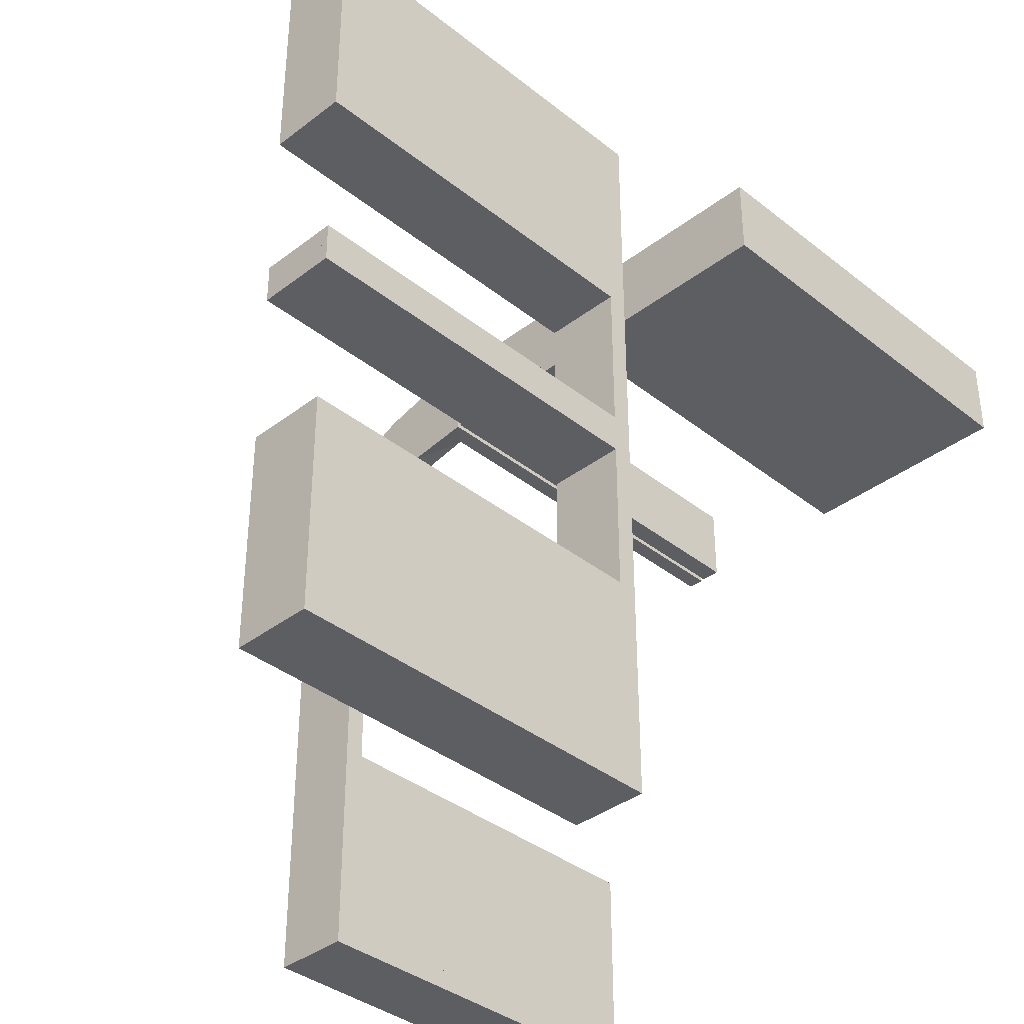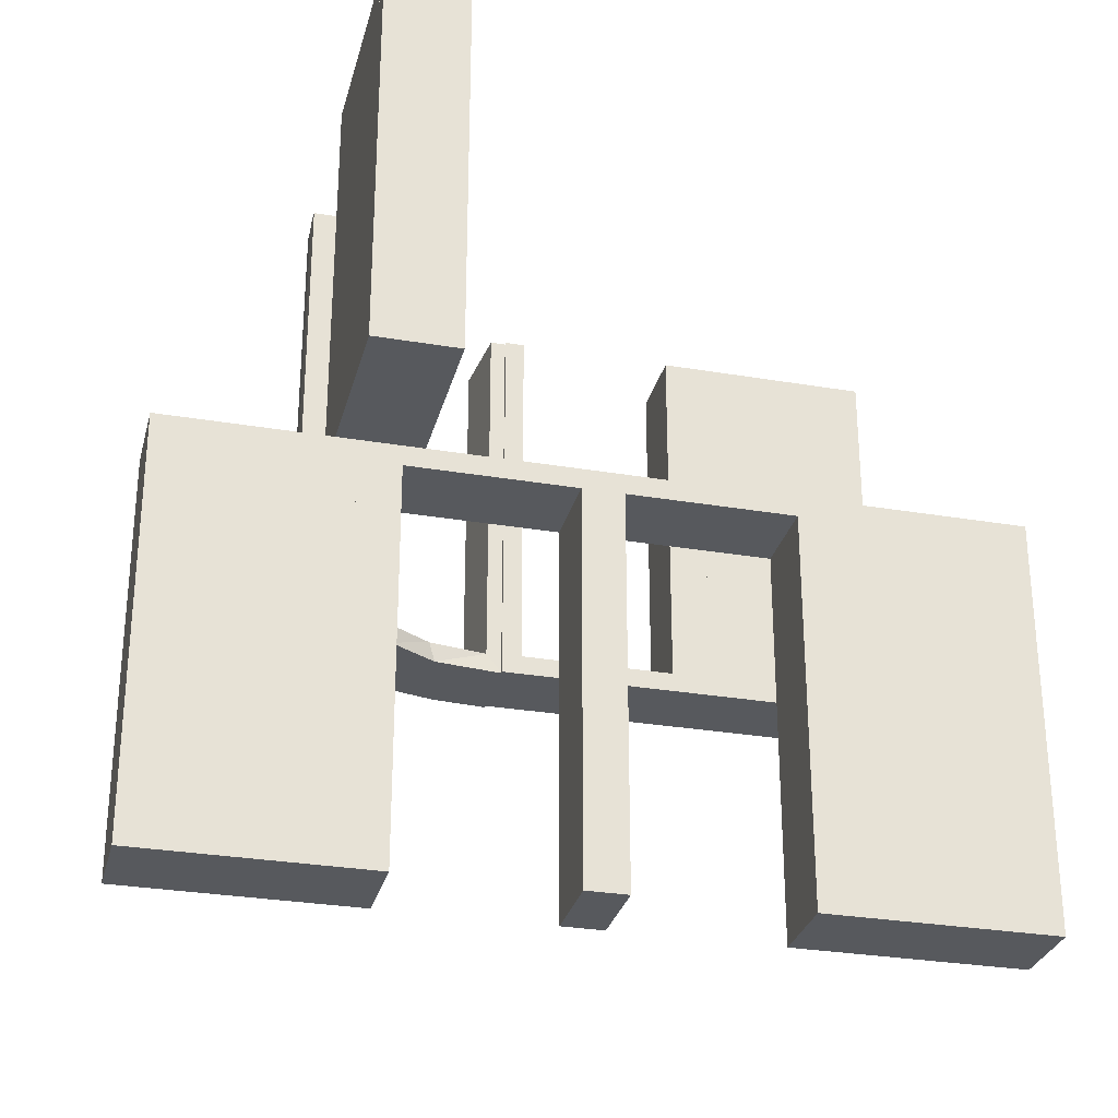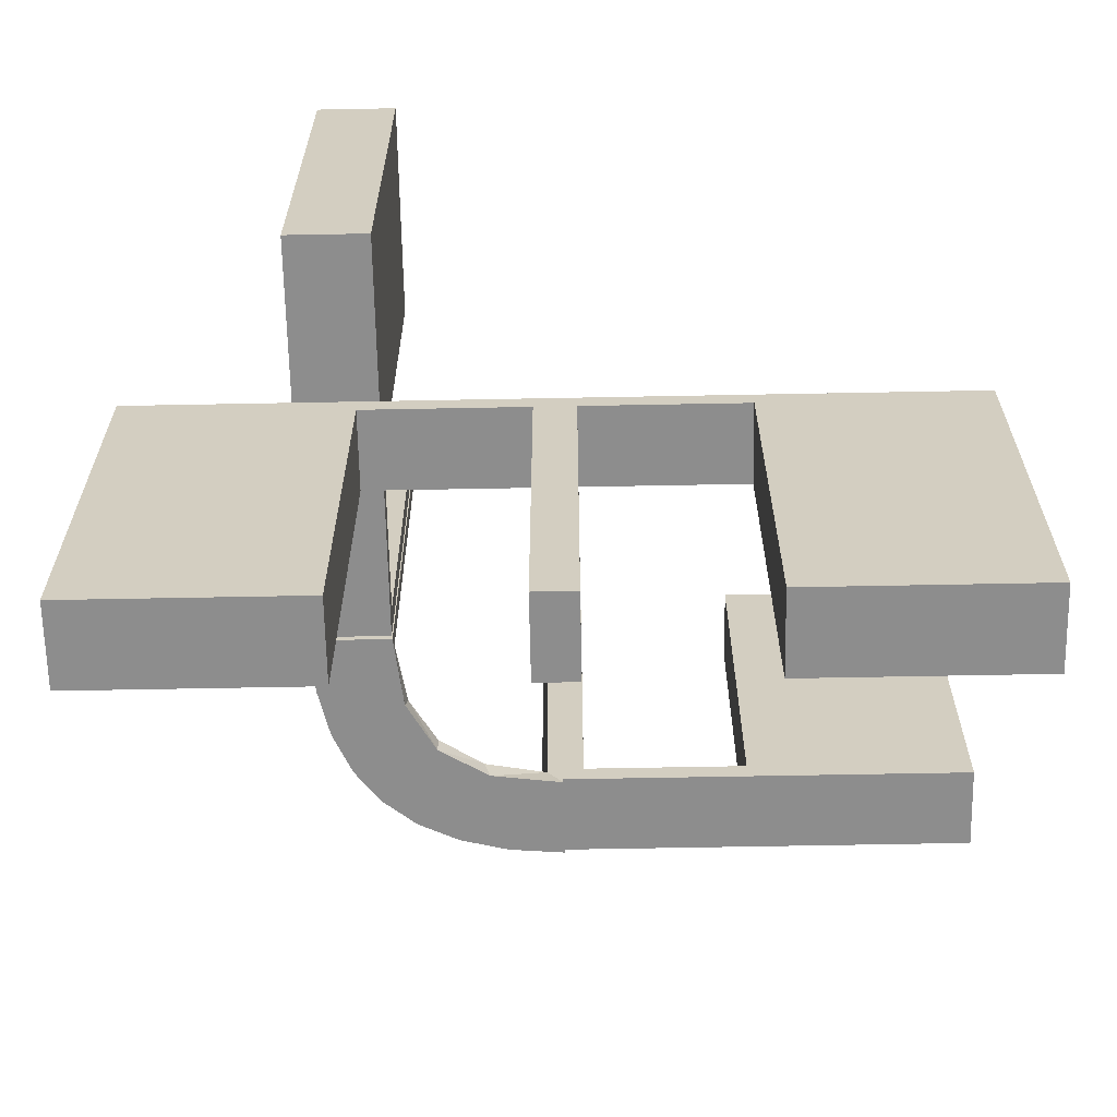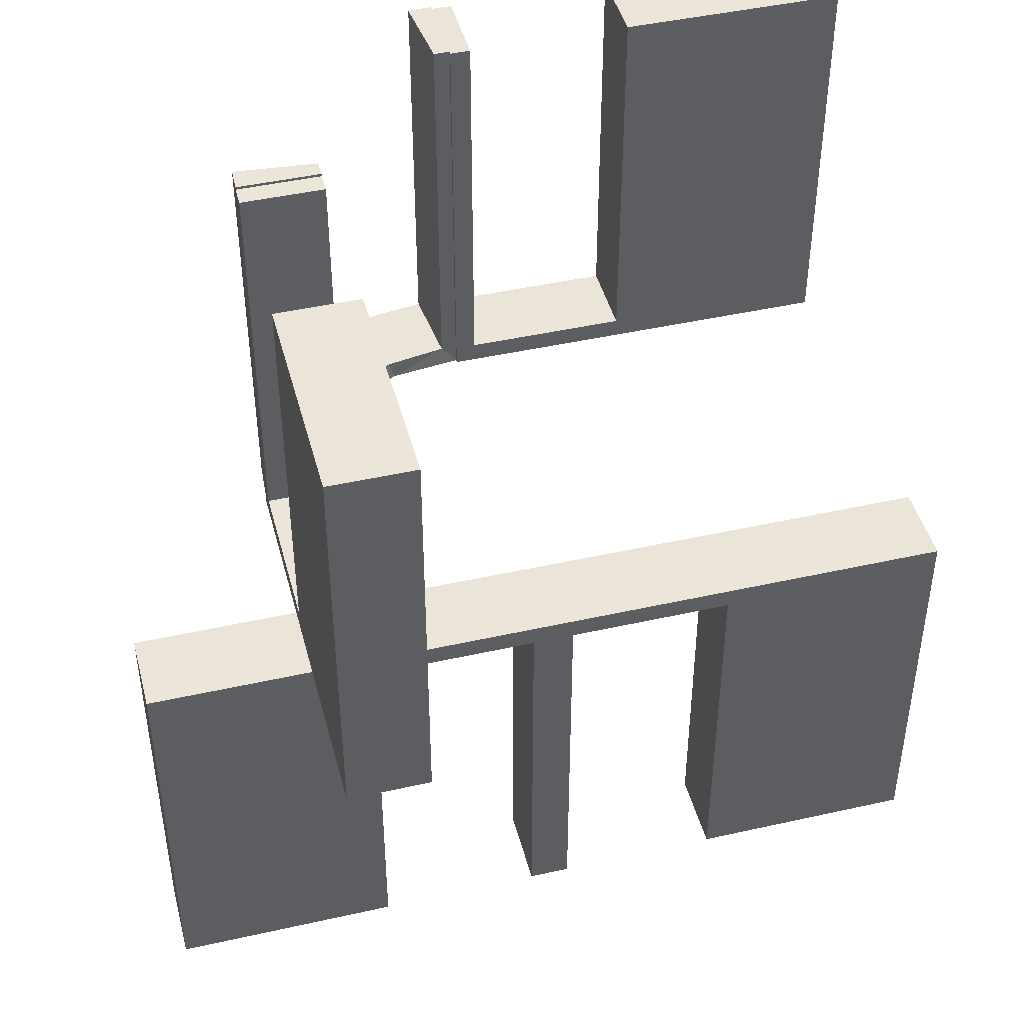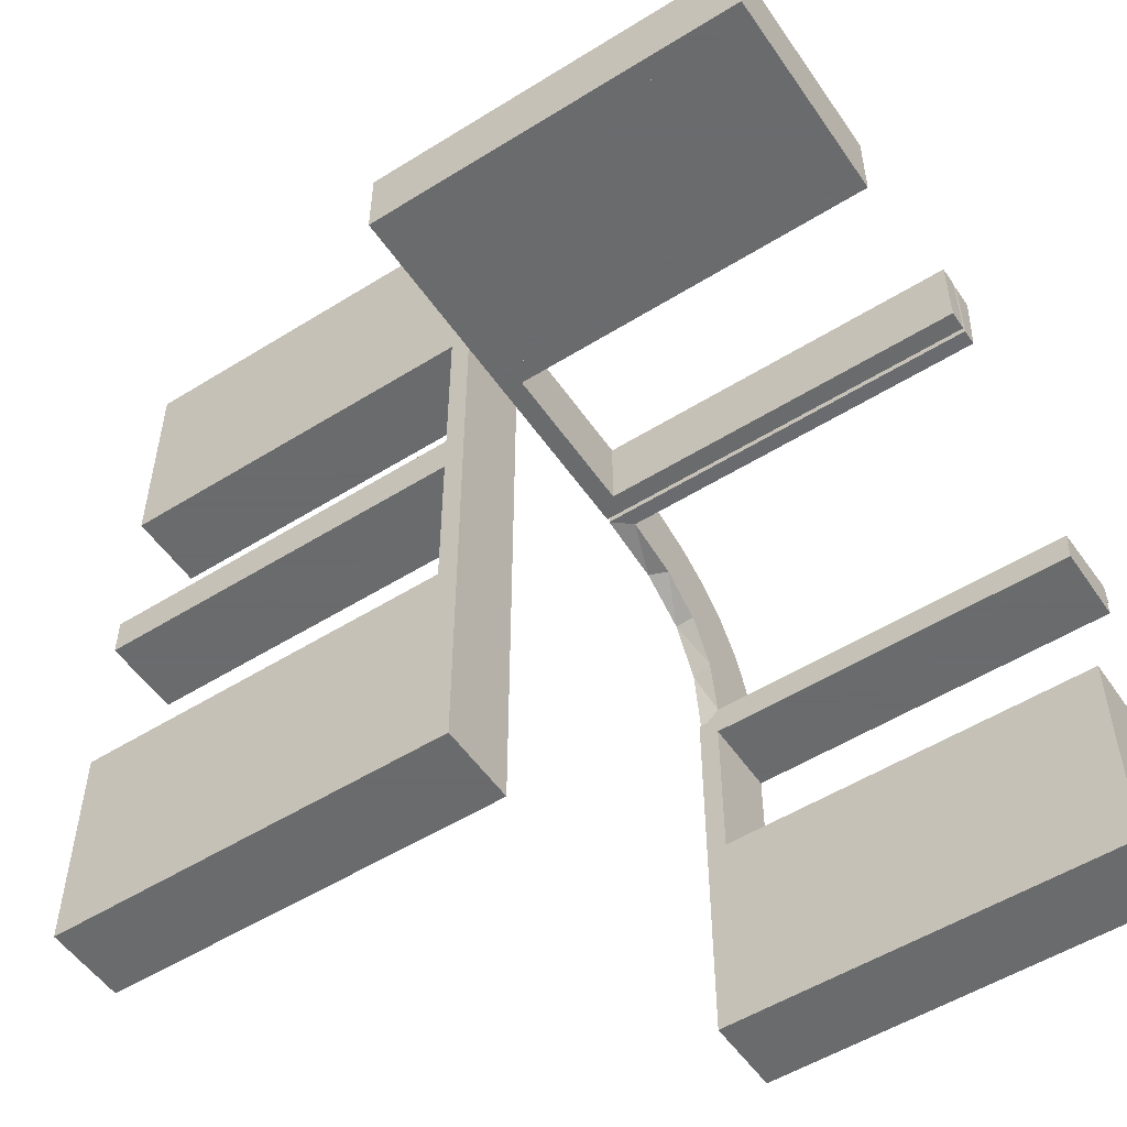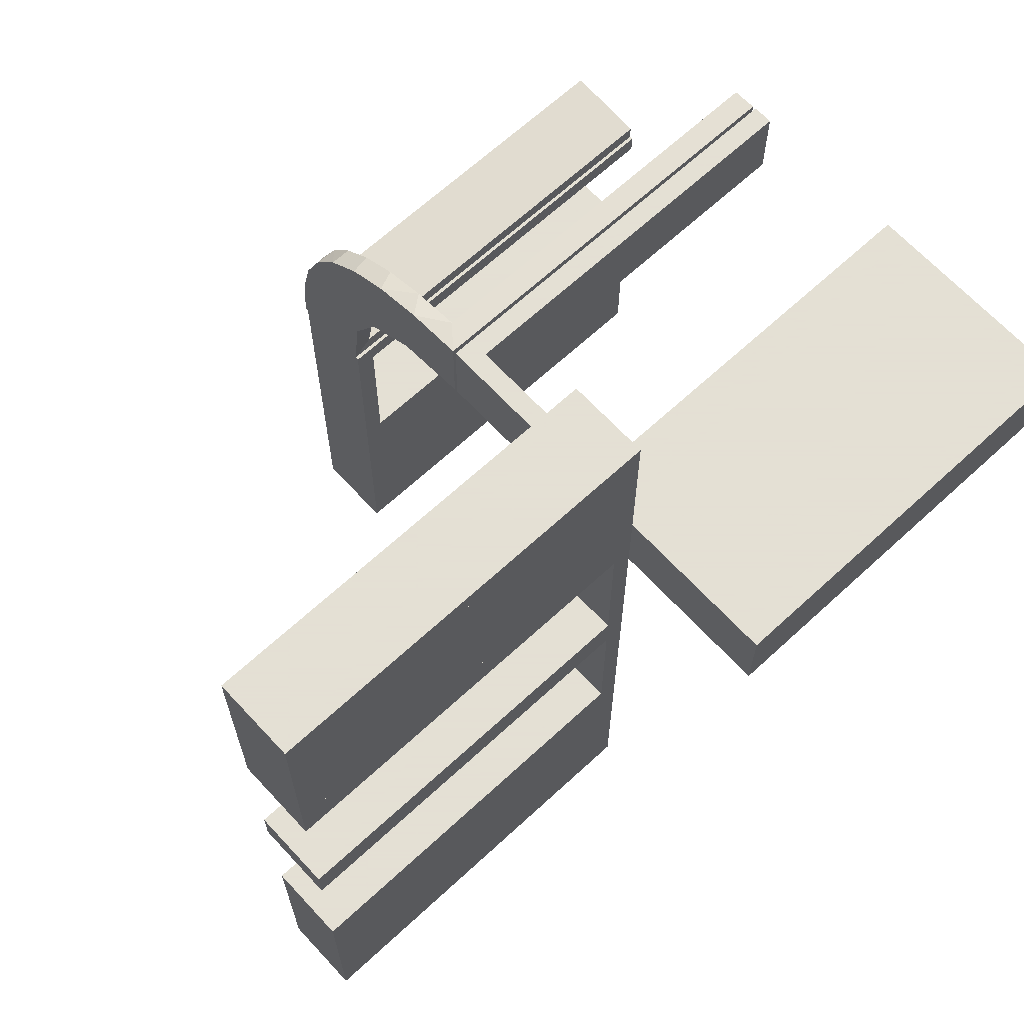
<metadata>
{"format":"obj","ext":"obj","renderer":"f3d","projection":"perspective","resolution":1024,"background":"white","views":[{"elev":-37.3,"azim":-135.5,"up":"+Y"},{"elev":-29.5,"azim":-104.0,"up":"+Z"},{"elev":-64.6,"azim":-88.9,"up":"+Z"},{"elev":45.0,"azim":-104.6,"up":"+Z"},{"elev":-53.2,"azim":-56.3,"up":"+Y"},{"elev":66.2,"azim":-132.8,"up":"+Y"}]}
</metadata>
<code>
v 0 0.3 0
v 0 0.3 0.5
v 0 0.2 0
v 0 0.2 0.5
v 0.2537 0.0242 0.025
v 0.134 0.2789 0
v -0.2 0 0
v -0.2 0 -0.5
v -0.2 -0.275 -0.025
v -0.2 -0.275 -0.5
v -0.2 -0.475 -0.025
v -0.2 -0.475 -0.5
v -0.2 -0.225 -0.025
v -0.2 -0.225 -0.5
v -0.2 0.25 0
v -0.2 0.25 -0.5
v -0.2 0.025 -0.025
v -0.2 0.025 -0.5
v -0.2 -0.5 0
v -0.2 -0.5 -0.5
v -0.2 0.5 0
v -0.2 0.5 -0.5
v -0.2 -0.025 -0.025
v -0.2 -0.025 -0.5
v -0.2 -0.25 0
v -0.2 -0.25 -0.5
v -0.2 0.225 -0.025
v -0.2 0.225 -0.5
v -0.2 0.475 -0.025
v -0.2 0.475 -0.5
v -0.2 0.275 -0.025
v -0.2 0.275 -0.5
v 0.07373 0.2936 0
v 0.03392 0.298 0.2625
v 0.03392 0.298 0.5
v 0.03392 0.298 0.025
v 0.1178 0.2322 0.025
v 0.2798 0.1401 0.025
v -0.225 0.3 0.5
v -0.225 0.3 0.025
v -0.225 0.2 0.5
v -0.225 0.2 0.025
v 0.1565 0.1514 0
v 0.1565 0.1514 0.025
v -0.275 0.3 0.5
v -0.275 0.3 0.025
v -0.275 0.2 0.5
v -0.275 0.2 0.025
v 0.09324 0.29 0.025
v 0.2042 0.01962 0.5
v 0.2042 0.01962 0.3417
v 0.2042 0.01962 0.1833
v 0.2042 0.01962 0.025
v 0.1452 0.2747 0.025
v 0.1852 0.255 0
v -0.3 0 0
v -0.3 0 -0.5
v -0.3 -0.275 -0.025
v -0.3 -0.275 -0.5
v -0.3 -0.475 -0.025
v -0.3 -0.475 -0.5
v -0.3 -0.225 -0.025
v -0.3 -0.225 -0.5
v -0.3 0.25 0
v -0.3 0.25 -0.5
v -0.3 0.025 -0.025
v -0.3 0.025 -0.5
v -0.3 -0.5 0
v -0.3 -0.5 -0.5
v -0.3 0.5 0
v -0.3 0.5 -0.5
v -0.3 -0.025 -0.025
v -0.3 -0.025 -0.5
v -0.3 -0.25 0
v -0.3 -0.25 -0.5
v -0.3 0.225 -0.025
v -0.3 0.225 -0.5
v -0.3 0.475 -0.025
v -0.3 0.475 -0.5
v -0.3 0.275 -0.025
v -0.3 0.275 -0.5
v 0.3044 -0.0007882 0
v 0.3044 -0.0007882 0.5
v 0.1935 0.08832 0
v -0.5 0.3 0
v -0.5 0.3 0.5
v -0.5 0.2 0
v -0.5 0.2 0.5
v -0.025 0.3 0.5
v -0.025 0.3 0.025
v -0.025 0.2 0.5
v -0.025 0.2 0.025
v 0.2602 0.18 0
v 0.3 0 0
v 0.3 0 0.5
v 0.3 -0.275 0.5
v 0.3 -0.275 0.025
v 0.3 -0.475 0.5
v 0.3 -0.475 0.025
v 0.3 -0.225 0.5
v 0.3 -0.225 0.025
v 0.3 -0.5 0
v 0.3 -0.5 0.5
v 0.3 -0.025 0.5
v 0.3 -0.025 0.025
v 0.3 -0.25 0
v 0.3 -0.25 0.5
v 0.02476 0.1991 0.5
v 0.02476 0.1991 0.3417
v 0.02476 0.1991 0.1833
v 0.02476 0.1991 0.025
v 0.1011 0.1857 0.025
v 0.1899 0.2521 0.025
v 0.284 0.1289 0
v 0.2952 0.0881 0.025
v -0.25 0.3 0
v -0.25 0.3 0.5
v -0.25 0.2 0
v -0.25 0.2 0.5
v 0.2044 -0.0007882 0
v 0.2044 -0.0007882 0.25
v 0.2044 -0.0007882 0.5
v 0.1921 0.1864 0.025
v 0.3031 0.02878 0.2625
v 0.3031 0.02878 0.5
v 0.3031 0.02878 0.025
v 0.2272 0.2221 0
v 0.2272 0.2221 0.025
v 0.09346 0.1883 0
v 0.004352 0.1992 0
v 0.004352 0.1992 0.5
v 0.004352 0.2992 0
v 0.004352 0.2992 0.25
v 0.004352 0.2992 0.5
v 0.02934 0.2486 0.025
v 0.2572 0.1847 0.025
v 0.2987 0.06859 0
v 0.2 0 0
v 0.2 0 0.5
v 0.2 -0.275 0.5
v 0.2 -0.275 0.025
v 0.2 -0.475 0.5
v 0.2 -0.475 0.025
v 0.2 -0.225 0.5
v 0.2 -0.225 0.025
v 0.2 -0.5 0
v 0.2 -0.5 0.5
v 0.2 -0.025 0.5
v 0.2 -0.025 0.025
v 0.2 -0.25 0
v 0.2 -0.25 0.5
v 0.1909 0.09599 0.025
v -0.475 0.3 0.5
v -0.475 0.3 0.025
v -0.475 0.2 0.5
v -0.475 0.2 0.025
f 69 68 60
f 74 60 68
f 74 75 58
f 60 74 58
f 19 68 69
f 25 74 68
f 26 75 74
f 9 58 59
f 11 60 58
f 12 61 60
f 20 12 11
f 25 19 11
f 25 9 26
f 11 9 25
f 69 61 12
f 59 75 26
f 69 60 61
f 75 59 58
f 19 69 20
f 25 68 19
f 26 74 25
f 9 59 10
f 11 58 9
f 12 60 11
f 20 11 19
f 9 10 26
f 69 12 20
f 59 26 10
f 75 74 62
f 56 62 74
f 56 57 72
f 62 56 72
f 25 74 75
f 7 56 74
f 8 57 56
f 23 72 73
f 13 62 72
f 14 63 62
f 26 14 13
f 7 25 13
f 7 23 8
f 13 23 7
f 75 63 14
f 73 57 8
f 75 62 63
f 57 73 72
f 25 75 26
f 7 74 25
f 8 56 7
f 23 73 24
f 13 72 23
f 14 62 13
f 26 13 25
f 23 24 8
f 75 14 26
f 73 8 24
f 59 58 60
f 59 60 61
f 59 61 60
f 11 9 58
f 12 11 60
f 9 10 59
f 10 9 11
f 12 61 59
f 59 60 58
f 11 58 60
f 12 60 61
f 9 59 58
f 10 11 12
f 12 59 10
f 110 111 130
f 130 111 129
f 44 43 112
f 109 110 131
f 130 131 110
f 131 108 109
f 43 44 152
f 84 152 53
f 52 121 120
f 122 51 50
f 51 122 121
f 52 51 121
f 132 33 36
f 133 132 36
f 54 49 6
f 6 55 54
f 134 133 34
f 55 127 113
f 136 128 127
f 93 114 38
f 114 137 115
f 137 82 126
f 124 126 82
f 124 83 125
f 124 82 83
f 130 129 33
f 55 129 43
f 129 55 6
f 6 33 129
f 55 43 127
f 93 127 43
f 43 84 93
f 84 120 137
f 137 114 84
f 121 82 120
f 83 121 122
f 82 121 83
f 133 134 131
f 132 133 130
f 131 130 133
f 125 50 51
f 51 124 125
f 124 51 5
f 5 52 53
f 5 126 124
f 52 5 51
f 152 5 53
f 5 152 123
f 44 123 152
f 5 123 38
f 5 115 126
f 123 136 38
f 123 128 136
f 128 123 113
f 37 123 44
f 135 37 112
f 123 37 113
f 36 49 135
f 37 49 54
f 37 135 49
f 135 111 110
f 135 34 36
f 109 135 110
f 35 109 108
f 109 35 34
f 135 109 34
f 108 131 134
f 134 35 108
f 83 122 50
f 50 125 83
f 111 112 129
f 43 129 112
f 43 152 84
f 84 53 120
f 52 120 53
f 33 49 36
f 133 36 34
f 49 33 6
f 55 113 54
f 134 34 35
f 127 128 113
f 136 127 93
f 93 38 136
f 114 115 38
f 137 126 115
f 130 33 132
f 84 114 93
f 120 82 137
f 5 38 115
f 37 44 112
f 135 112 111
f 37 54 113
f 71 70 78
f 64 78 70
f 64 65 80
f 78 64 80
f 21 70 71
f 15 64 70
f 16 65 64
f 31 80 81
f 29 78 80
f 30 79 78
f 22 30 29
f 15 21 29
f 15 31 16
f 29 31 15
f 71 79 30
f 81 65 16
f 71 78 79
f 65 81 80
f 21 71 22
f 15 70 21
f 16 64 15
f 31 81 32
f 29 80 31
f 30 78 29
f 22 29 21
f 31 32 16
f 71 30 22
f 81 16 32
f 65 64 76
f 56 76 64
f 56 57 66
f 76 56 66
f 15 64 65
f 7 56 64
f 8 57 56
f 17 66 67
f 27 76 66
f 28 77 76
f 16 28 27
f 7 15 27
f 7 17 8
f 27 17 7
f 65 77 28
f 67 57 8
f 65 76 77
f 57 67 66
f 15 65 16
f 7 64 15
f 8 56 7
f 17 67 18
f 27 66 17
f 28 76 27
f 16 27 15
f 17 18 8
f 65 28 16
f 67 8 18
f 81 80 78
f 81 78 79
f 81 79 78
f 29 31 80
f 30 29 78
f 31 32 81
f 32 31 29
f 30 79 81
f 81 78 80
f 29 80 78
f 30 78 79
f 31 81 80
f 32 29 30
f 30 81 32
f 47 155 156
f 154 46 48
f 153 154 156
f 46 45 47
f 45 46 154
f 153 155 47
f 47 156 48
f 154 48 156
f 153 156 155
f 46 47 48
f 45 154 153
f 153 47 45
f 47 48 156
f 47 156 155
f 119 118 42
f 3 42 118
f 3 4 92
f 42 3 92
f 116 118 119
f 1 3 118
f 2 4 3
f 90 92 91
f 40 42 92
f 39 41 42
f 117 39 40
f 1 116 40
f 1 90 2
f 40 90 1
f 119 41 39
f 91 4 2
f 119 42 41
f 4 91 92
f 116 119 117
f 1 118 116
f 2 3 1
f 90 91 89
f 40 92 90
f 39 42 40
f 117 40 116
f 90 89 2
f 119 39 117
f 91 2 89
f 88 87 156
f 118 156 87
f 118 119 48
f 156 118 48
f 85 87 88
f 116 118 87
f 117 119 118
f 46 48 47
f 154 156 48
f 153 155 156
f 86 153 154
f 116 85 154
f 116 46 117
f 154 46 116
f 88 155 153
f 47 119 117
f 88 156 155
f 119 47 48
f 85 88 86
f 116 87 85
f 117 118 116
f 46 47 45
f 154 48 46
f 153 156 154
f 86 154 85
f 46 45 117
f 88 153 86
f 47 117 45
f 141 143 99
f 97 99 98
f 143 142 98
f 140 141 97
f 141 140 142
f 142 140 96
f 141 99 97
f 97 98 96
f 143 98 99
f 140 97 96
f 141 142 143
f 142 96 98
f 97 96 98
f 97 98 99
f 150 106 94
f 149 105 101
f 100 101 107
f 105 106 101
f 105 104 95
f 106 105 94
f 151 107 106
f 138 94 95
f 148 104 105
f 145 101 100
f 144 151 145
f 149 145 150
f 149 138 139
f 150 138 149
f 104 148 139
f 107 151 144
f 150 94 138
f 149 101 145
f 101 106 107
f 105 95 94
f 151 106 150
f 138 95 139
f 148 105 149
f 145 100 144
f 151 150 145
f 149 139 148
f 104 139 95
f 107 144 100
f 146 102 106
f 141 97 99
f 98 99 103
f 97 102 99
f 97 96 107
f 102 97 106
f 147 103 102
f 150 106 107
f 140 96 97
f 143 99 98
f 142 147 143
f 141 143 146
f 141 150 151
f 146 150 141
f 96 140 151
f 103 147 142
f 146 106 150
f 141 99 143
f 99 102 103
f 97 107 106
f 147 102 146
f 150 107 151
f 140 97 141
f 143 98 142
f 147 146 143
f 141 151 140
f 96 151 107
f 103 142 98

</code>
